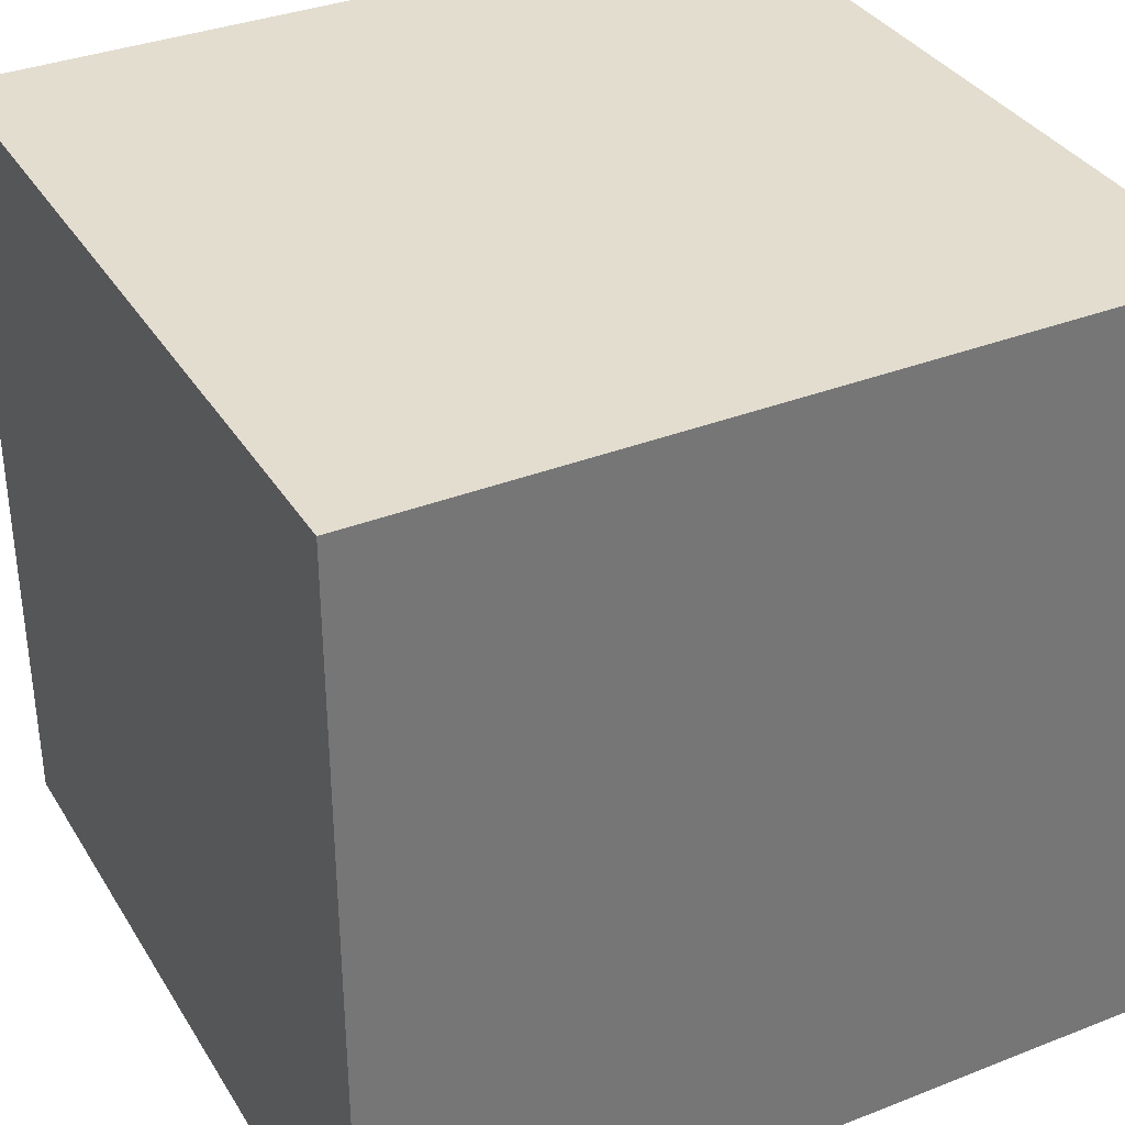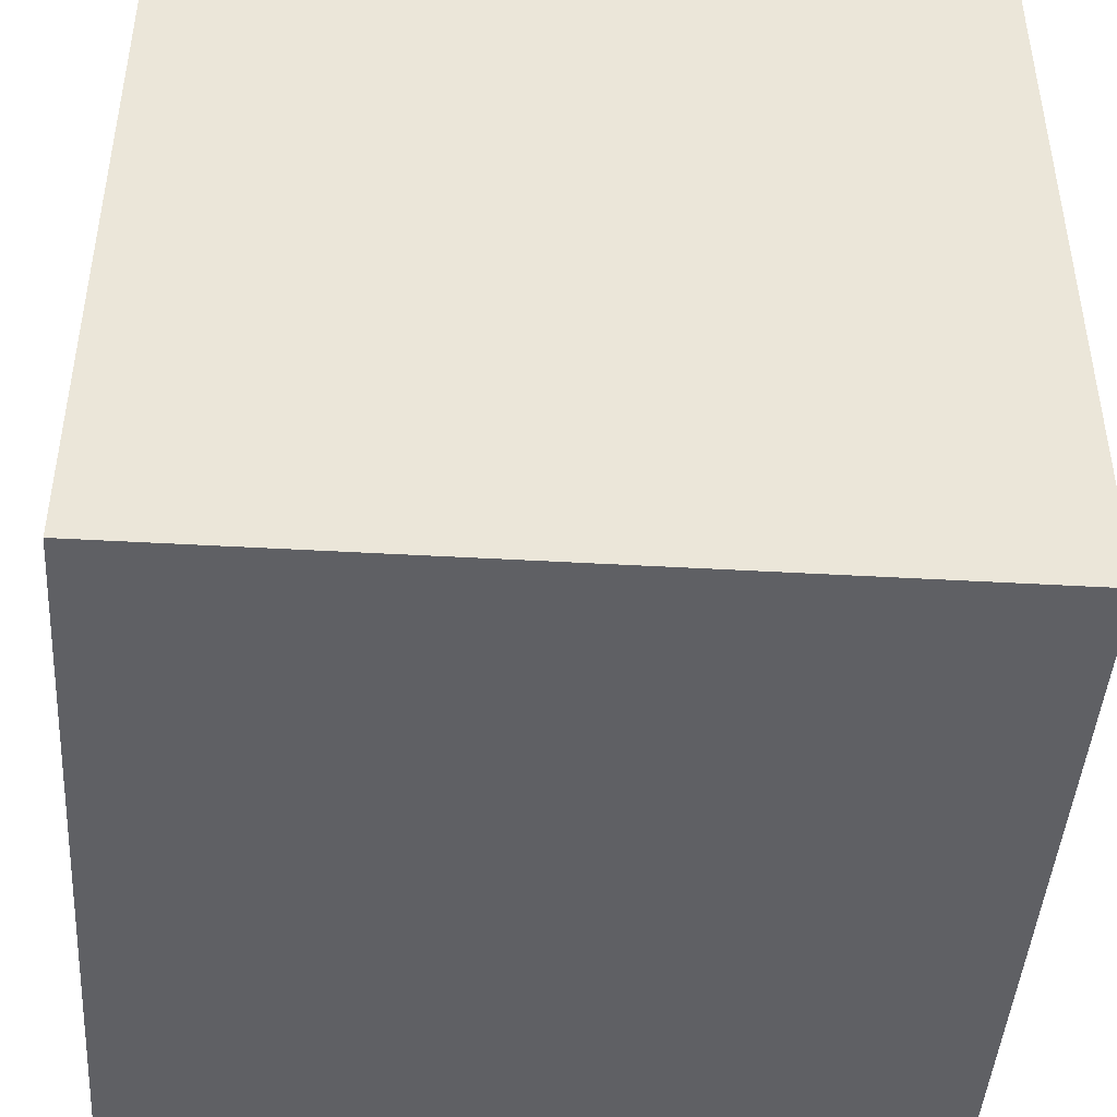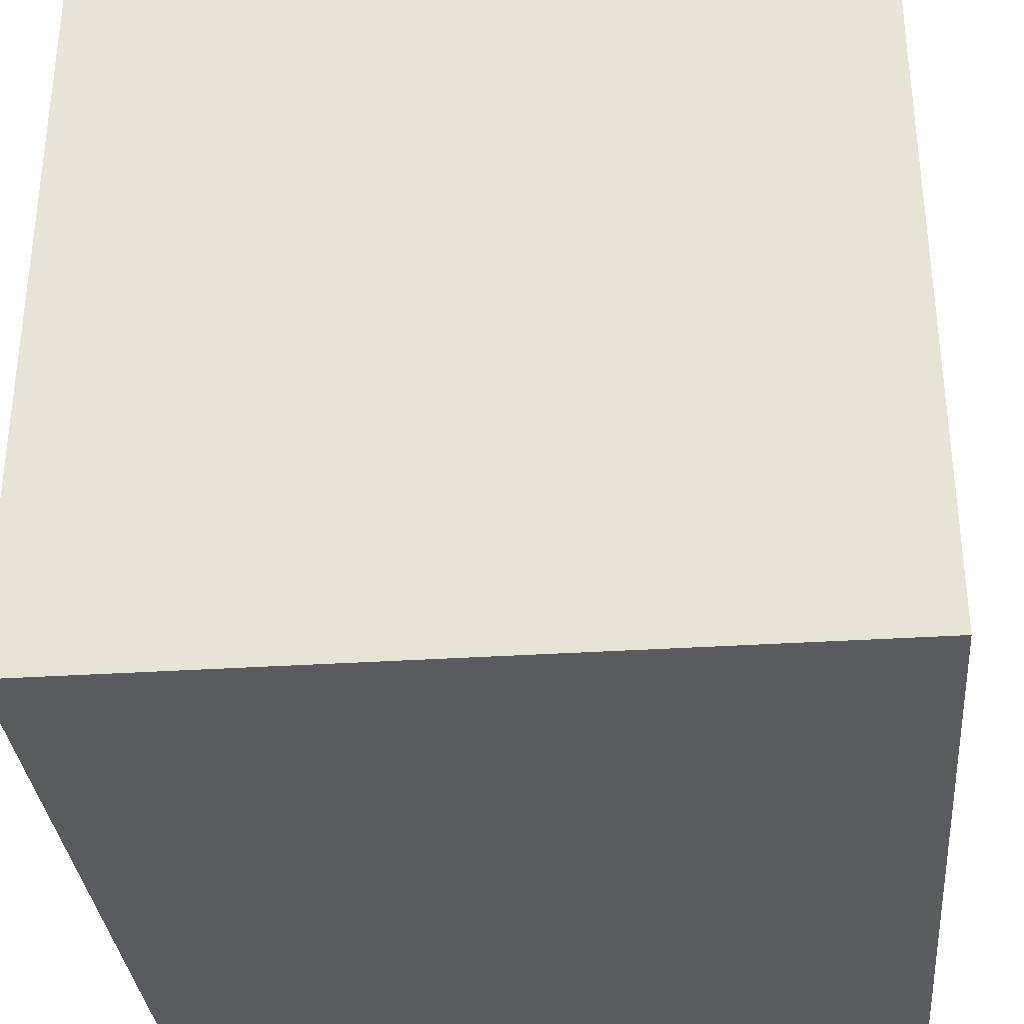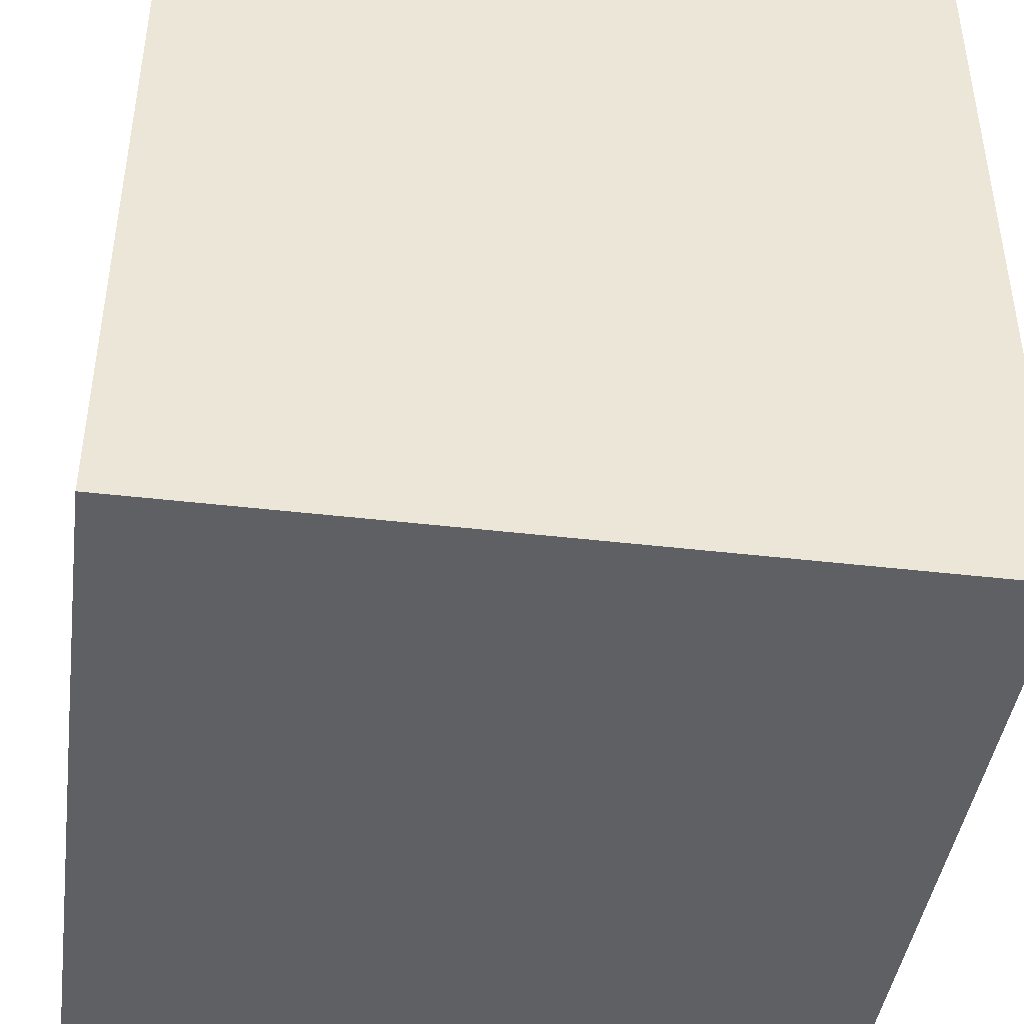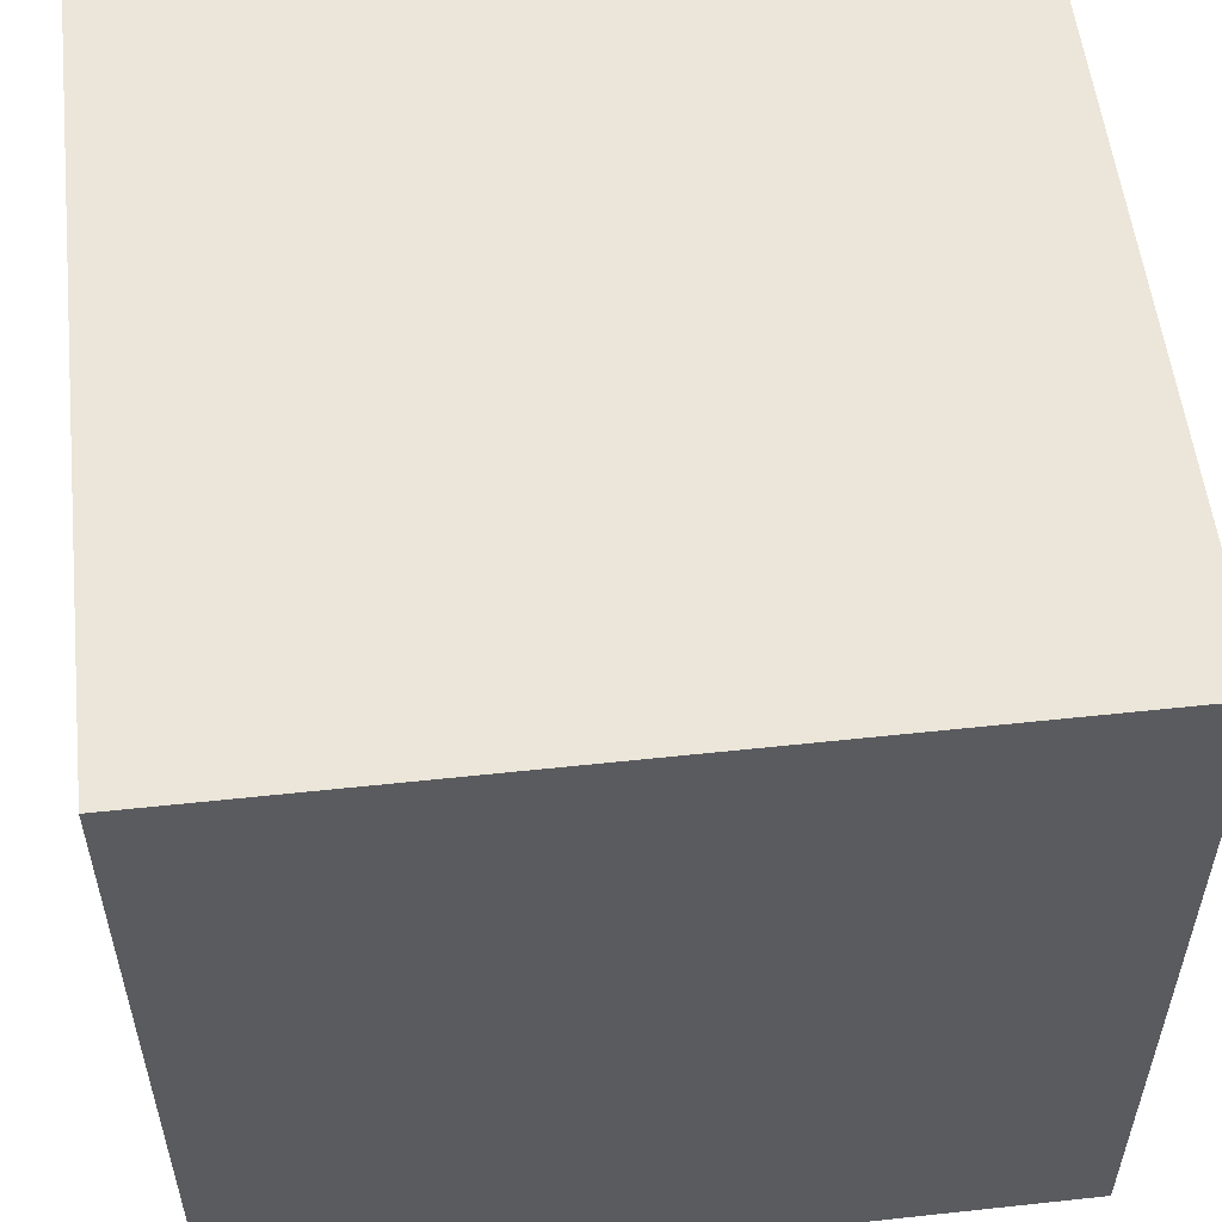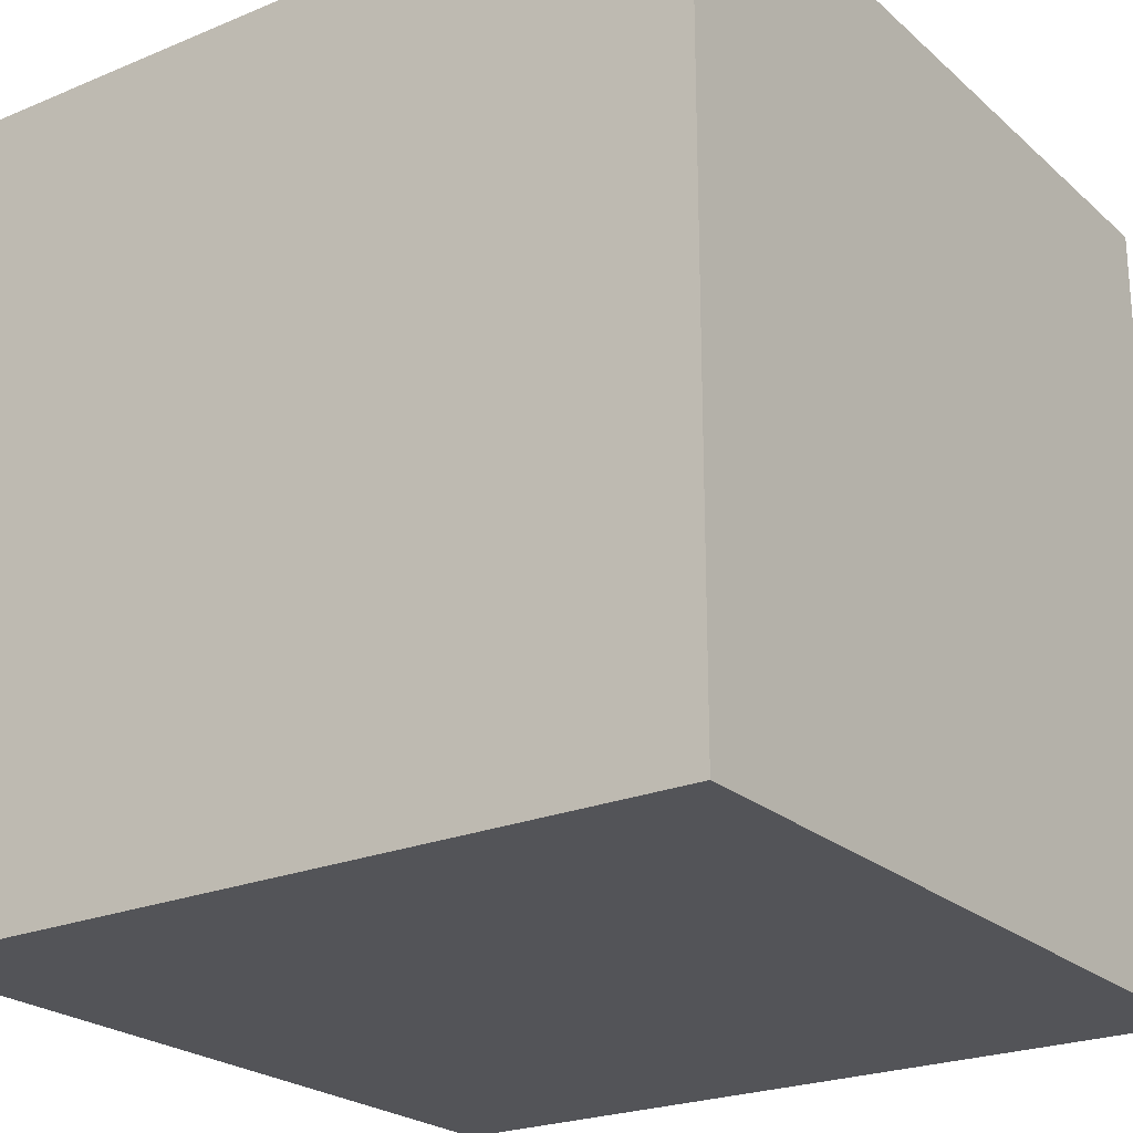
<metadata>
{"format":"obj","ext":"obj","renderer":"f3d","projection":"perspective","resolution":1024,"background":"white","views":[{"elev":35.0,"azim":-117.6,"up":"+Z"},{"elev":-44.7,"azim":176.2,"up":"+Y"},{"elev":-33.2,"azim":-174.9,"up":"+Y"},{"elev":-43.1,"azim":172.1,"up":"+Z"},{"elev":55.1,"azim":-96.5,"up":"+Y"},{"elev":-23.4,"azim":-55.0,"up":"+Y"}]}
</metadata>
<code>
o Cube
v 1 -0.01246 -1
v 1 -0.01246 1
v -1 -0.01246 1
v -1 -0.01246 -1
v 1 1.988 -1
v 1 1.988 1
v -1 1.988 1
v -1 1.988 -1
f 1 2 3 4
f 5 8 7 6
f 1 5 6 2
f 2 6 7 3
f 3 7 8 4
f 5 1 4 8

</code>
